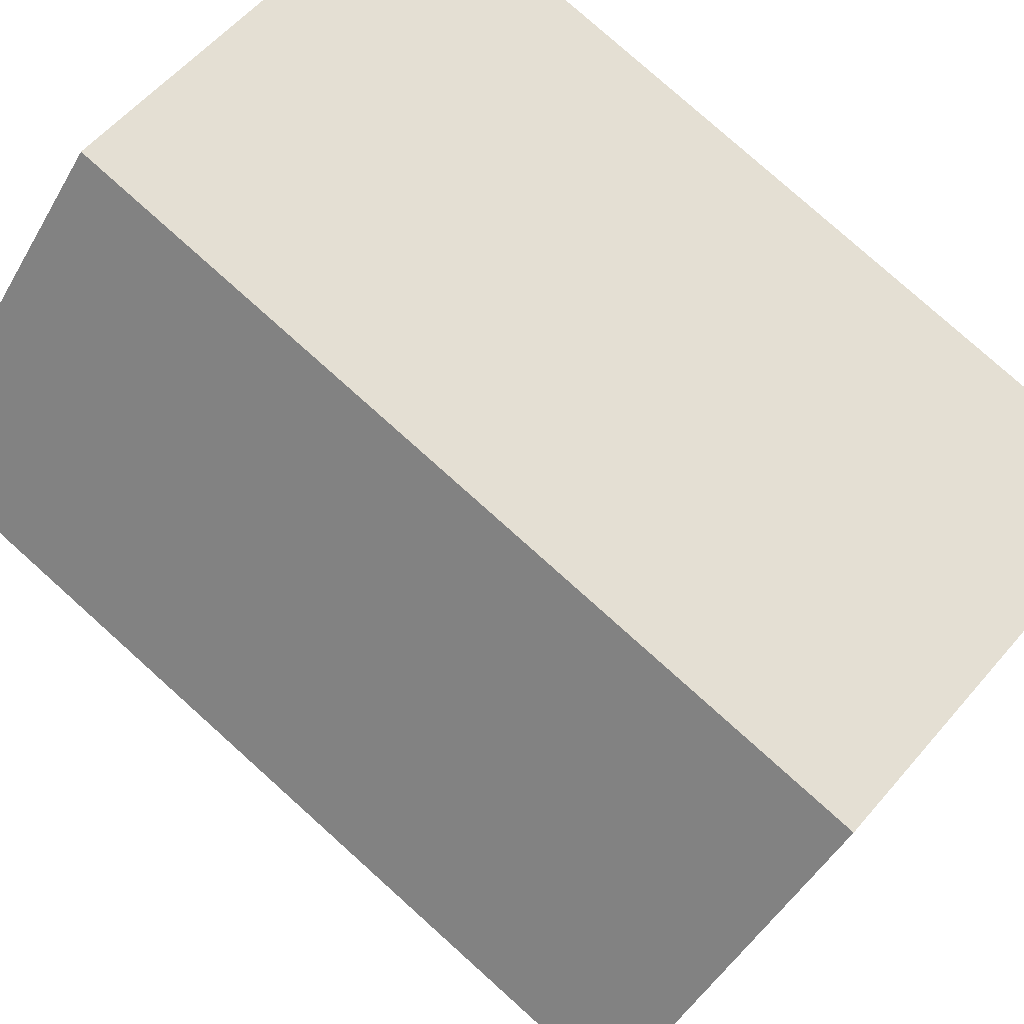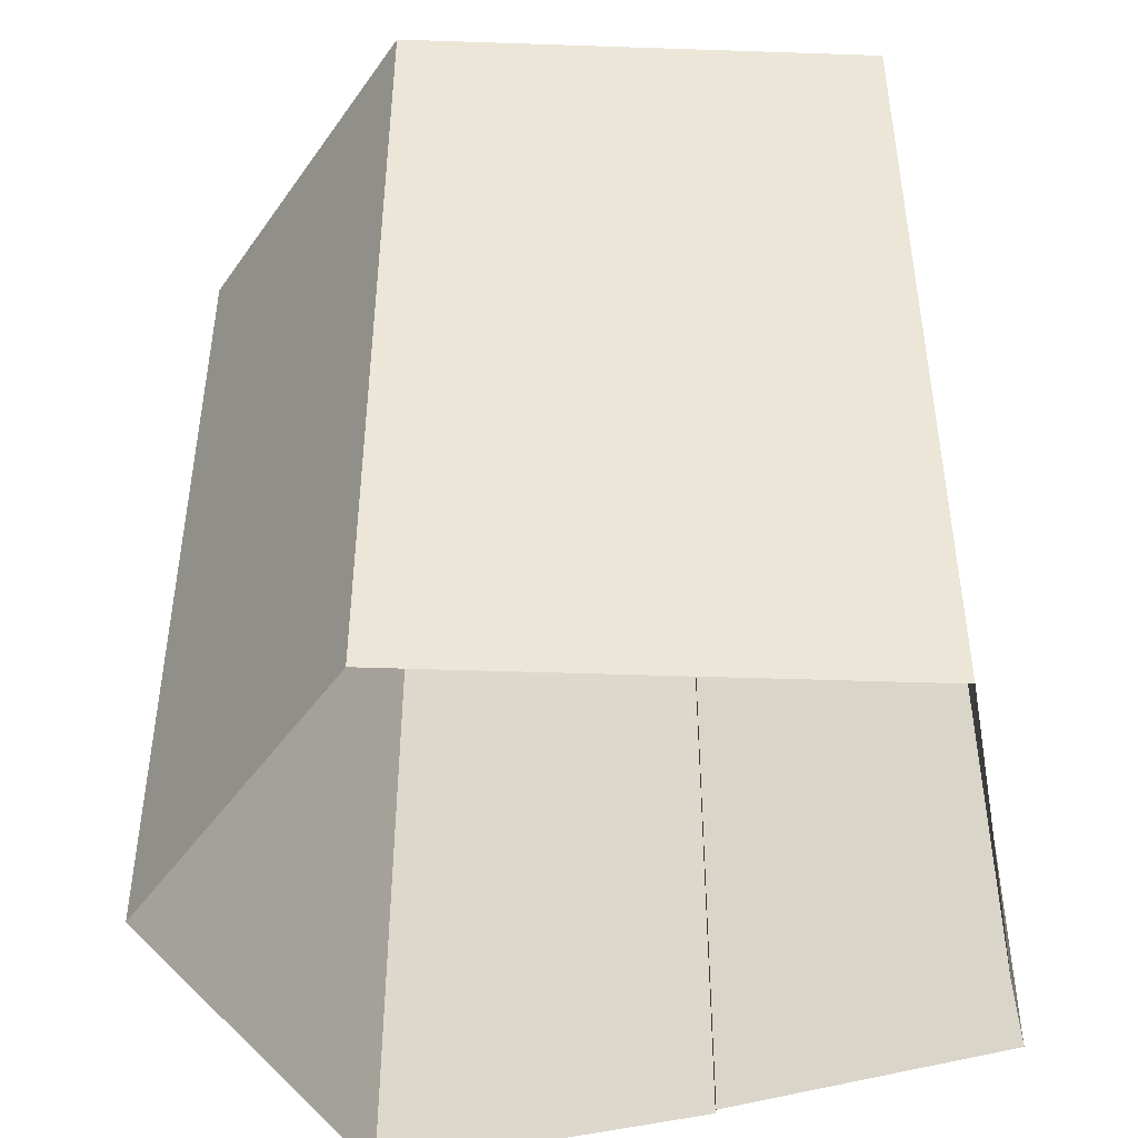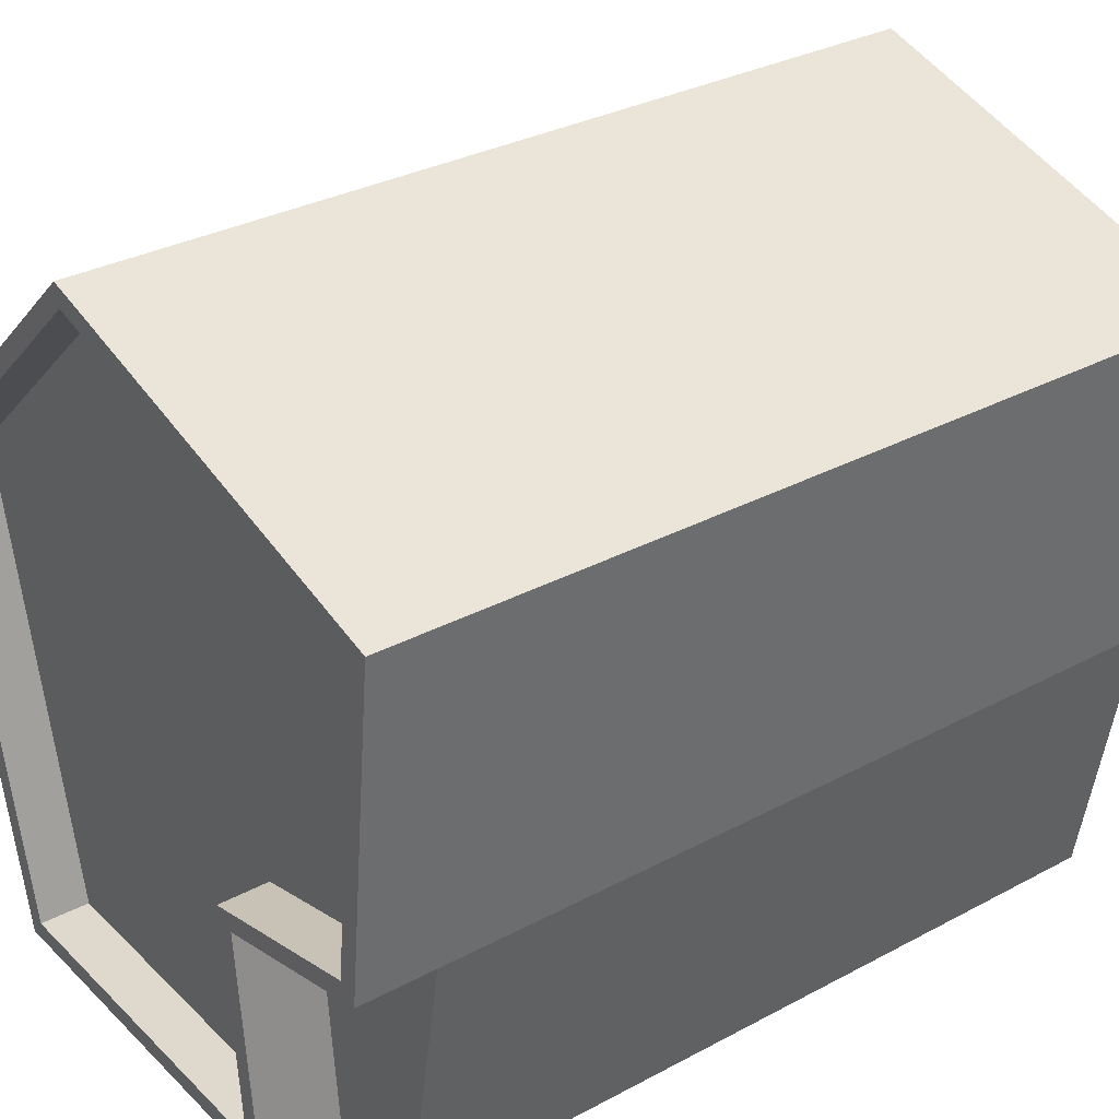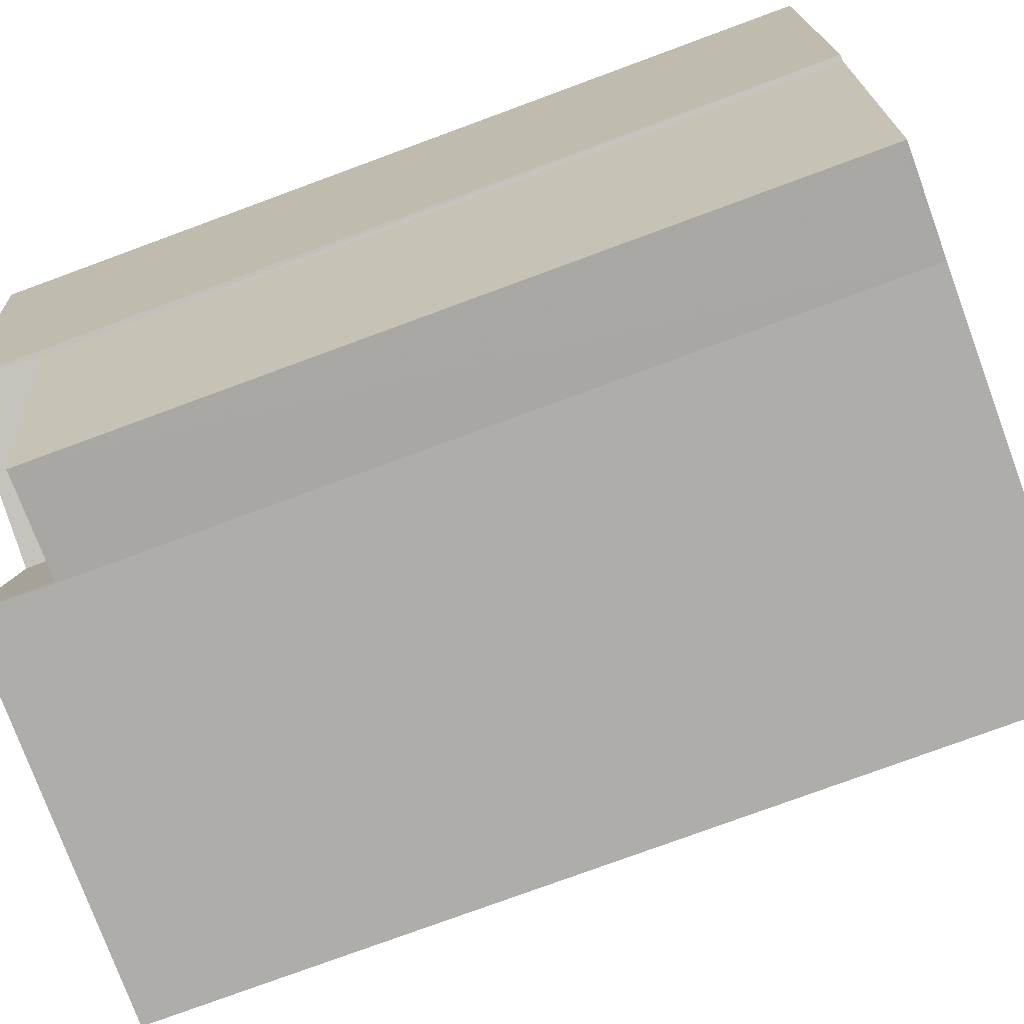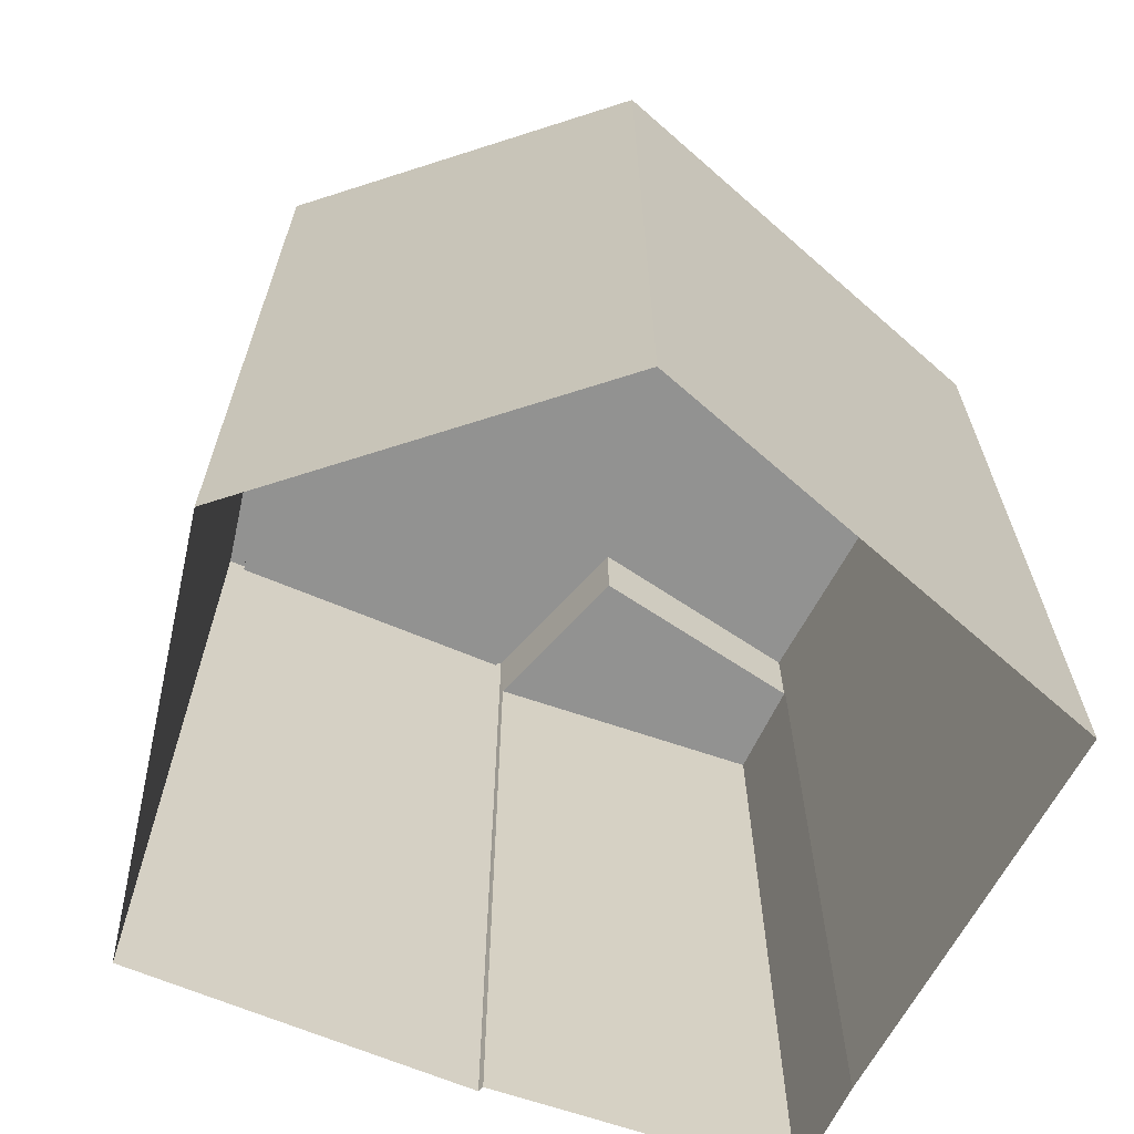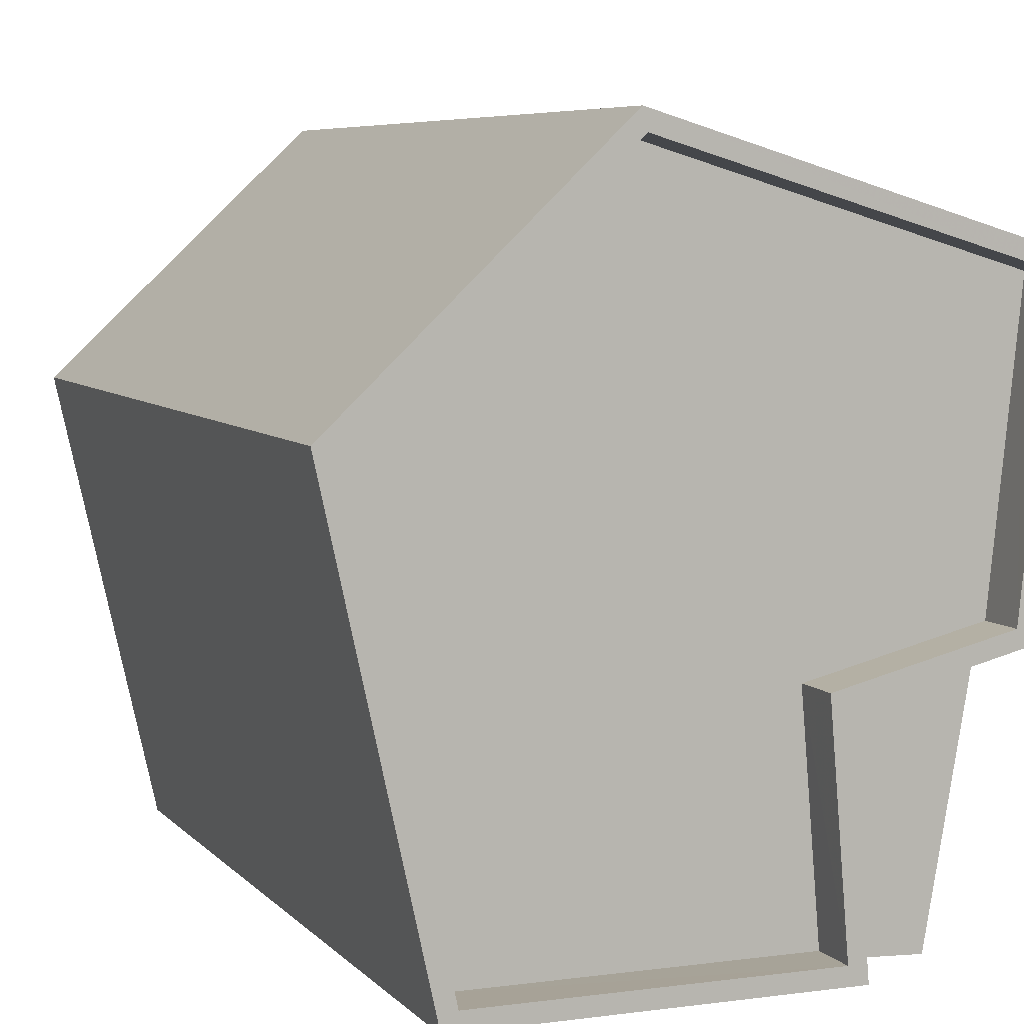
<metadata>
{"format":"obj","ext":"obj","renderer":"f3d","projection":"perspective","resolution":1024,"background":"white","views":[{"elev":78.8,"azim":-48.1,"up":"+Y"},{"elev":-45.1,"azim":-79.8,"up":"+Z"},{"elev":31.6,"azim":52.8,"up":"+Y"},{"elev":-77.6,"azim":110.2,"up":"+Y"},{"elev":-66.3,"azim":-119.0,"up":"+Z"},{"elev":6.7,"azim":-22.7,"up":"+Y"}]}
</metadata>
<code>
v -1.214e+04 -3.724e+04 30.97
v -1.214e+04 -3.724e+04 30.97
v -1.214e+04 -3.724e+04 30.97
v -1.214e+04 -3.725e+04 30.97
v -1.214e+04 -3.725e+04 30.97
v -1.215e+04 -3.725e+04 30.97
v -1.215e+04 -3.724e+04 30.97
v -1.215e+04 -3.724e+04 30.97
v -1.215e+04 -3.724e+04 43.33
v -1.214e+04 -3.725e+04 43.33
v -1.214e+04 -3.724e+04 43.33
v -1.214e+04 -3.725e+04 43.33
v -1.214e+04 -3.725e+04 43.33
v -1.215e+04 -3.724e+04 44.62
v -1.215e+04 -3.724e+04 44.62
v -1.215e+04 -3.724e+04 44.62
v -1.214e+04 -3.725e+04 44.62
v -1.215e+04 -3.724e+04 44.62
v -1.215e+04 -3.725e+04 44.62
v -1.215e+04 -3.724e+04 44.62
v -1.215e+04 -3.725e+04 44.62
v -1.215e+04 -3.725e+04 44.62
v -1.215e+04 -3.724e+04 44.62
v -1.215e+04 -3.724e+04 43.82
v -1.215e+04 -3.725e+04 43.82
v -1.215e+04 -3.724e+04 43.82
v -1.215e+04 -3.724e+04 43.82
v -1.215e+04 -3.725e+04 43.82
v -1.214e+04 -3.724e+04 43.82
v -1.214e+04 -3.724e+04 43.82
v -1.214e+04 -3.724e+04 44.62
v -1.214e+04 -3.724e+04 44.62
v -1.214e+04 -3.724e+04 44.62
v -1.214e+04 -3.724e+04 44.62
f 1 2 3
f 3 4 5
f 6 7 3
f 6 3 5
f 8 1 3
f 7 8 3
f 9 10 11
f 10 12 13
f 9 12 10
f 14 15 16
f 17 18 19
f 18 20 19
f 17 19 21
f 22 15 21
f 16 15 23
f 23 15 22
f 19 22 21
f 24 25 26
f 24 26 27
f 25 28 26
f 27 26 29
f 29 26 30
f 31 14 16
f 14 31 32
f 20 18 33
f 34 32 31
f 18 34 33
f 34 31 33
f 10 4 3
f 11 10 3
f 5 4 10
f 13 5 10
f 18 11 34
f 34 11 2
f 18 9 11
f 2 11 3
f 21 7 6
f 21 15 7
f 15 8 7
f 15 14 8
f 32 1 8
f 14 32 8
f 34 2 1
f 32 34 1
f 12 17 13
f 5 13 6
f 6 13 21
f 13 17 21
f 9 18 17
f 12 9 17
f 19 28 25
f 22 19 25
f 22 25 24
f 23 22 24
f 23 24 27
f 16 23 27
f 31 27 29
f 31 16 27
f 33 29 30
f 33 31 29
f 20 30 26
f 20 33 30
f 19 26 28
f 19 20 26

</code>
